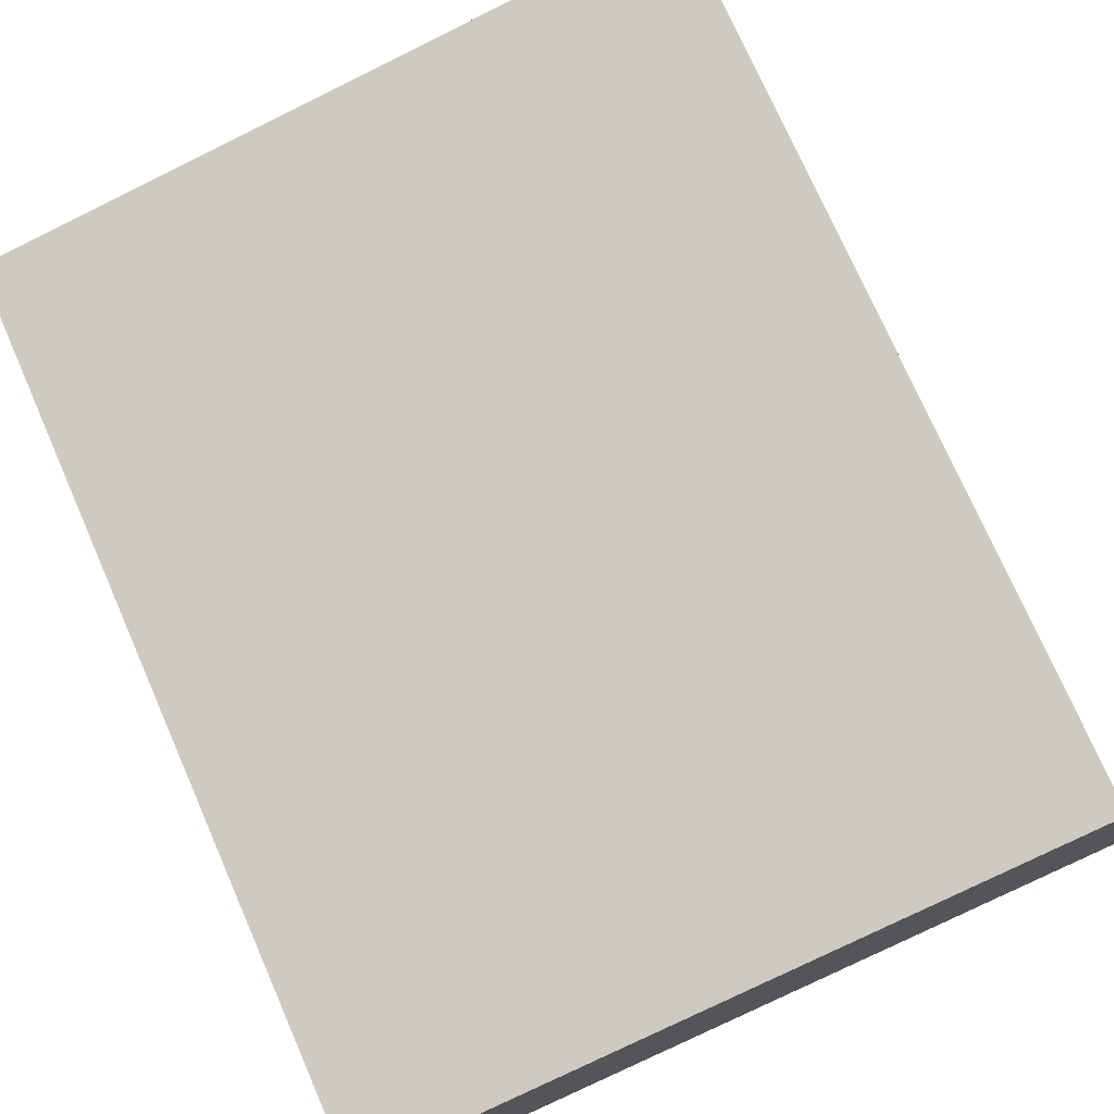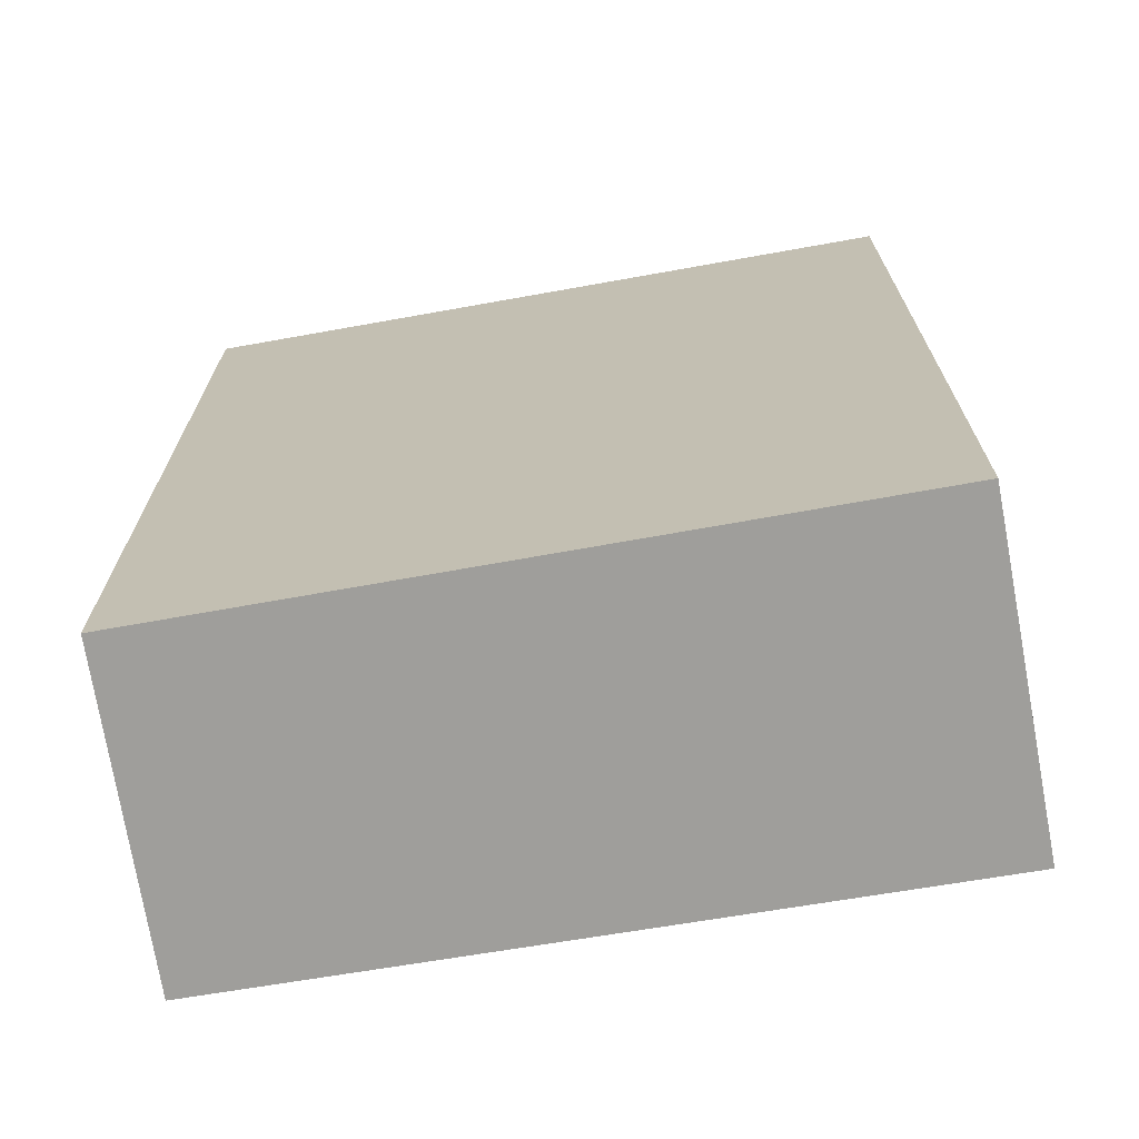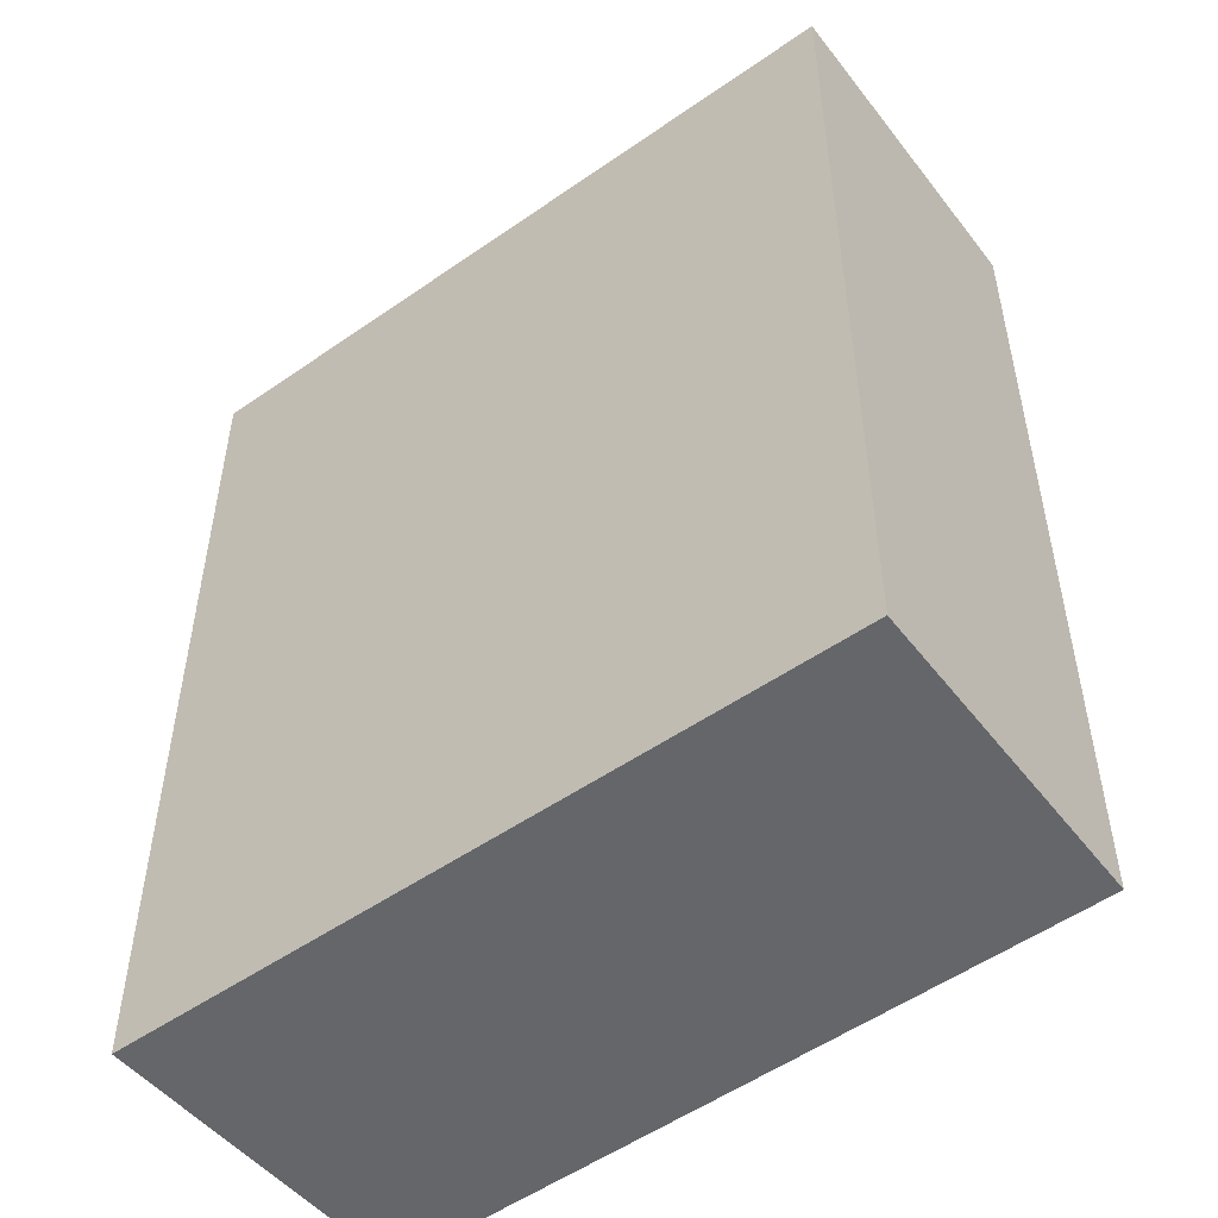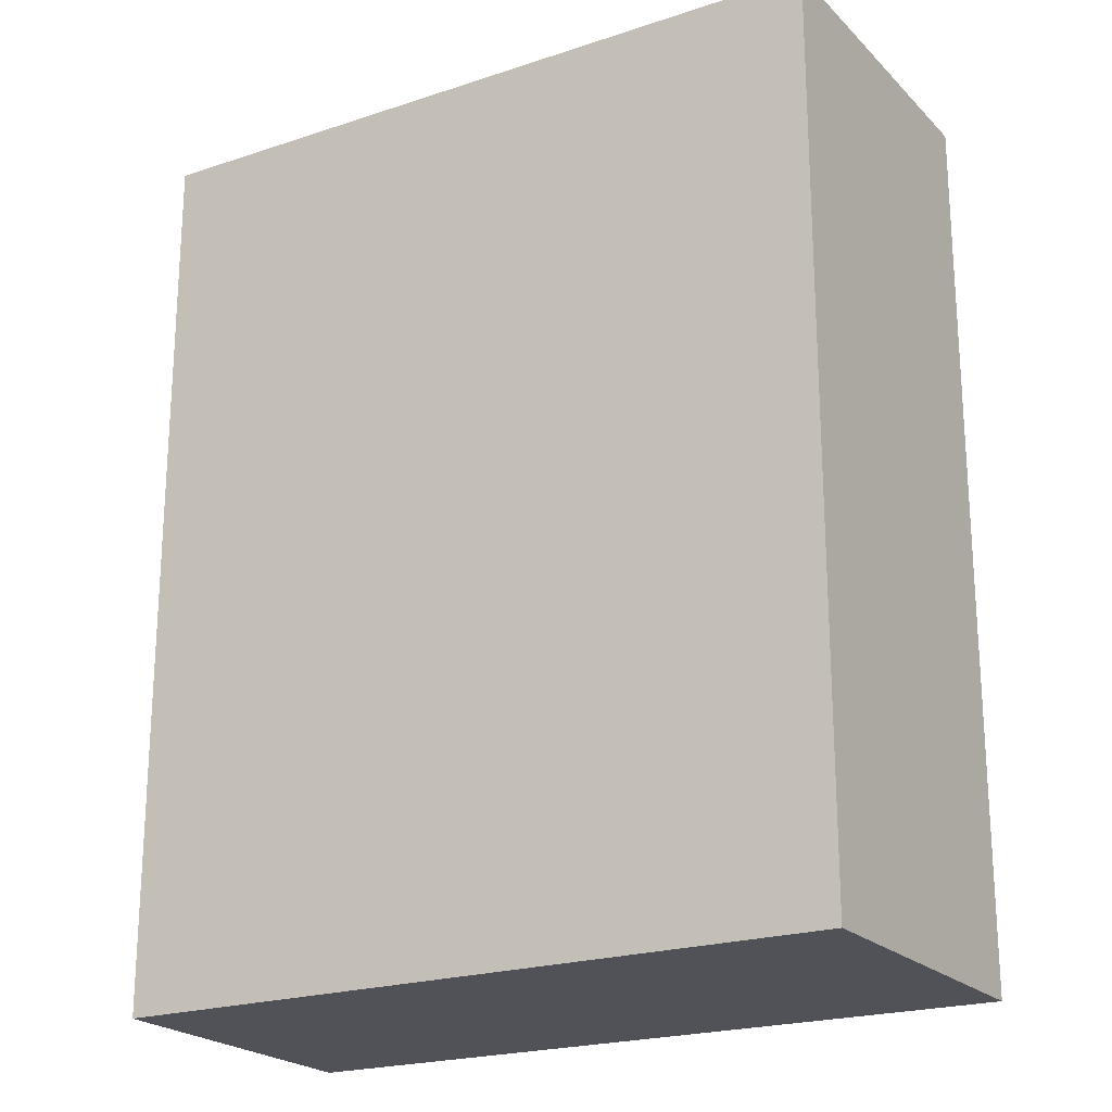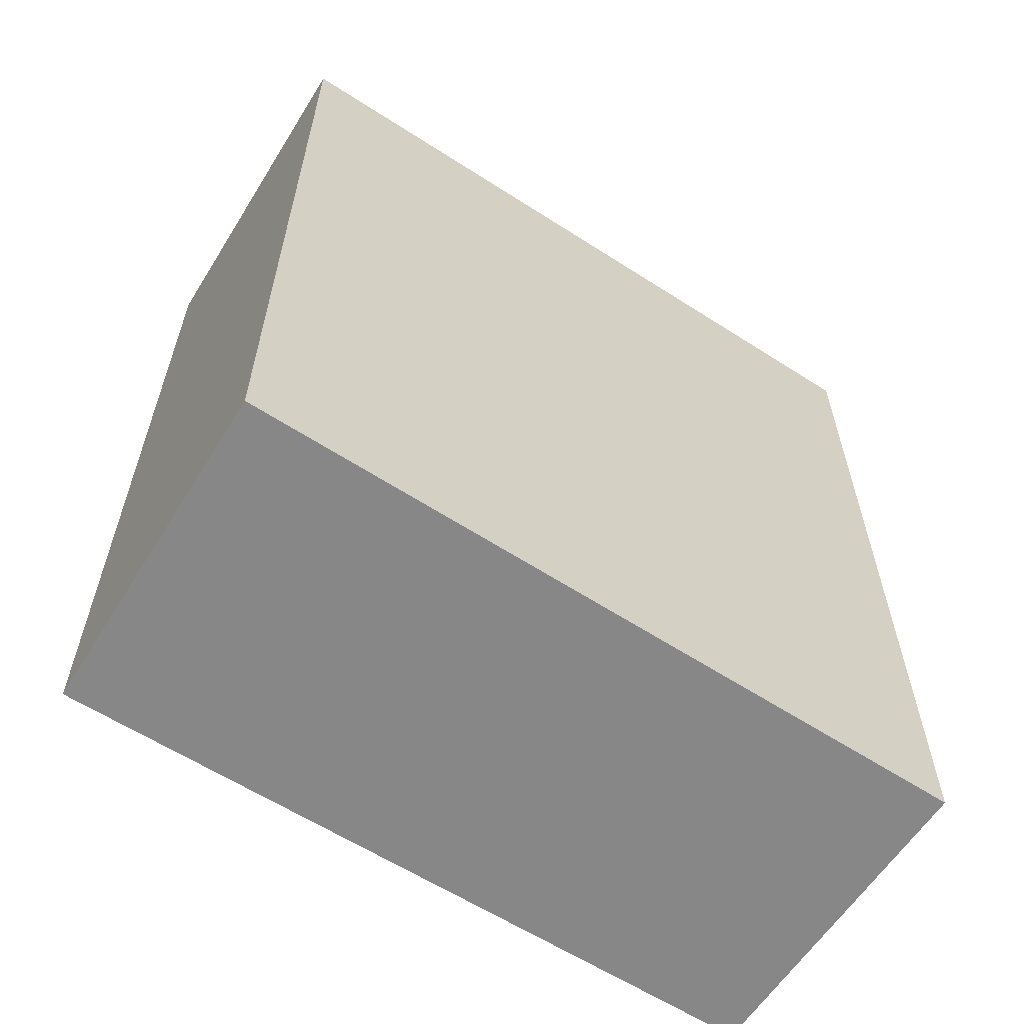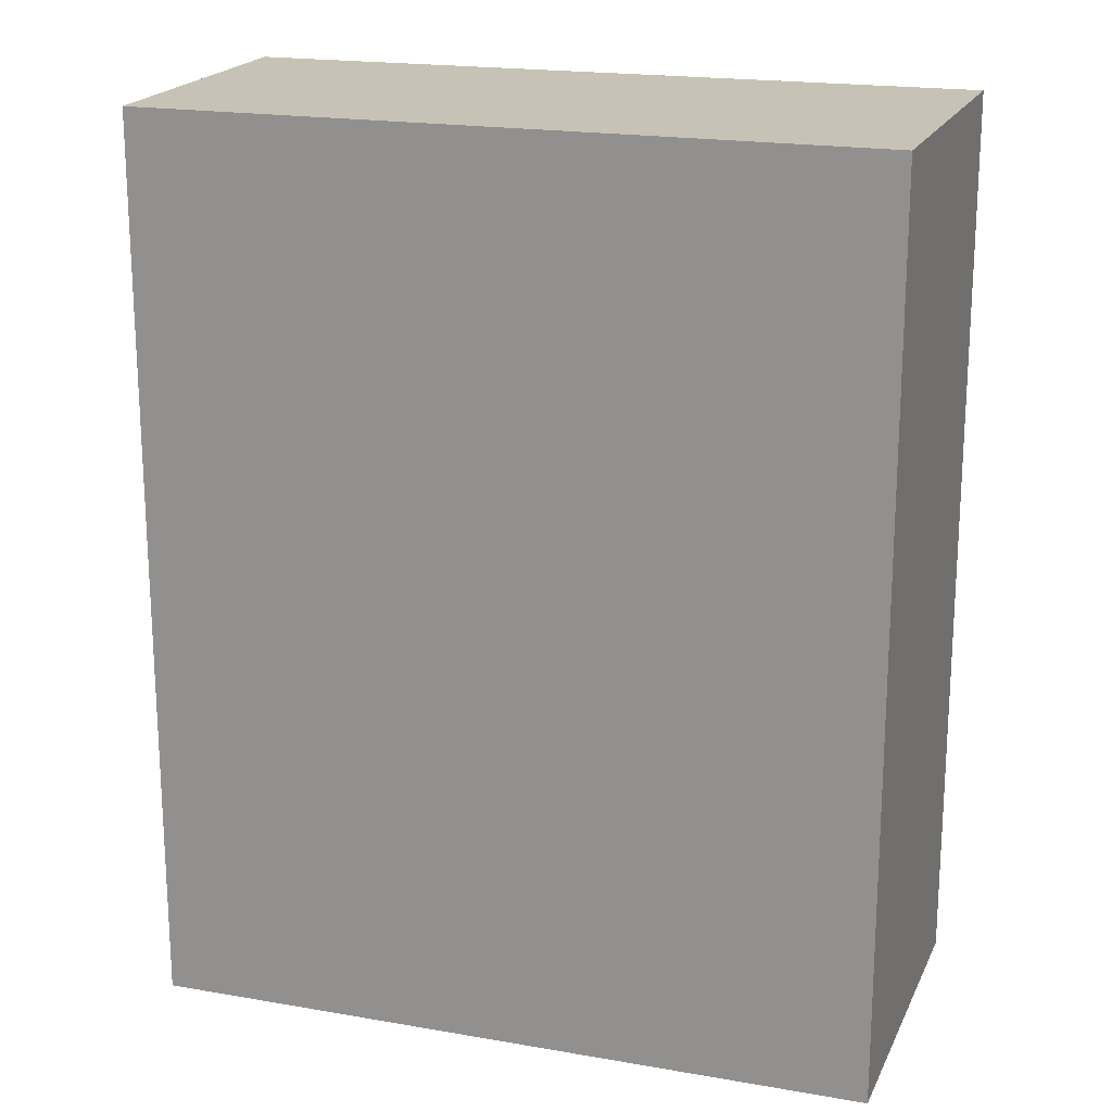
<metadata>
{"format":"obj","ext":"obj","renderer":"f3d","projection":"perspective","resolution":1024,"background":"white","views":[{"elev":75.2,"azim":156.3,"up":"+Z"},{"elev":-70.8,"azim":21.3,"up":"+Y"},{"elev":-51.7,"azim":-131.0,"up":"+Y"},{"elev":-21.6,"azim":41.7,"up":"+Y"},{"elev":-62.4,"azim":158.7,"up":"+Y"},{"elev":19.3,"azim":29.4,"up":"+Y"}]}
</metadata>
<code>
v  0 4.464 2.733e-16
v  3.875 4.464 0.891
v  3.574 4.464 -0.752
v  0.354 4.464 1.586
v  3.574 4.605e-17 -0.752
v  0 0 0
v  0.354 -9.711e-17 1.586
v  3.875 -5.456e-17 0.891
g defaultobject
f 1 2 3
f 2 1 4
f 5 1 3
f 1 5 6
f 6 4 1
f 4 6 7
f 7 2 4
f 2 7 8
f 8 3 2
f 3 8 5
f 8 6 5
f 6 8 7

</code>
